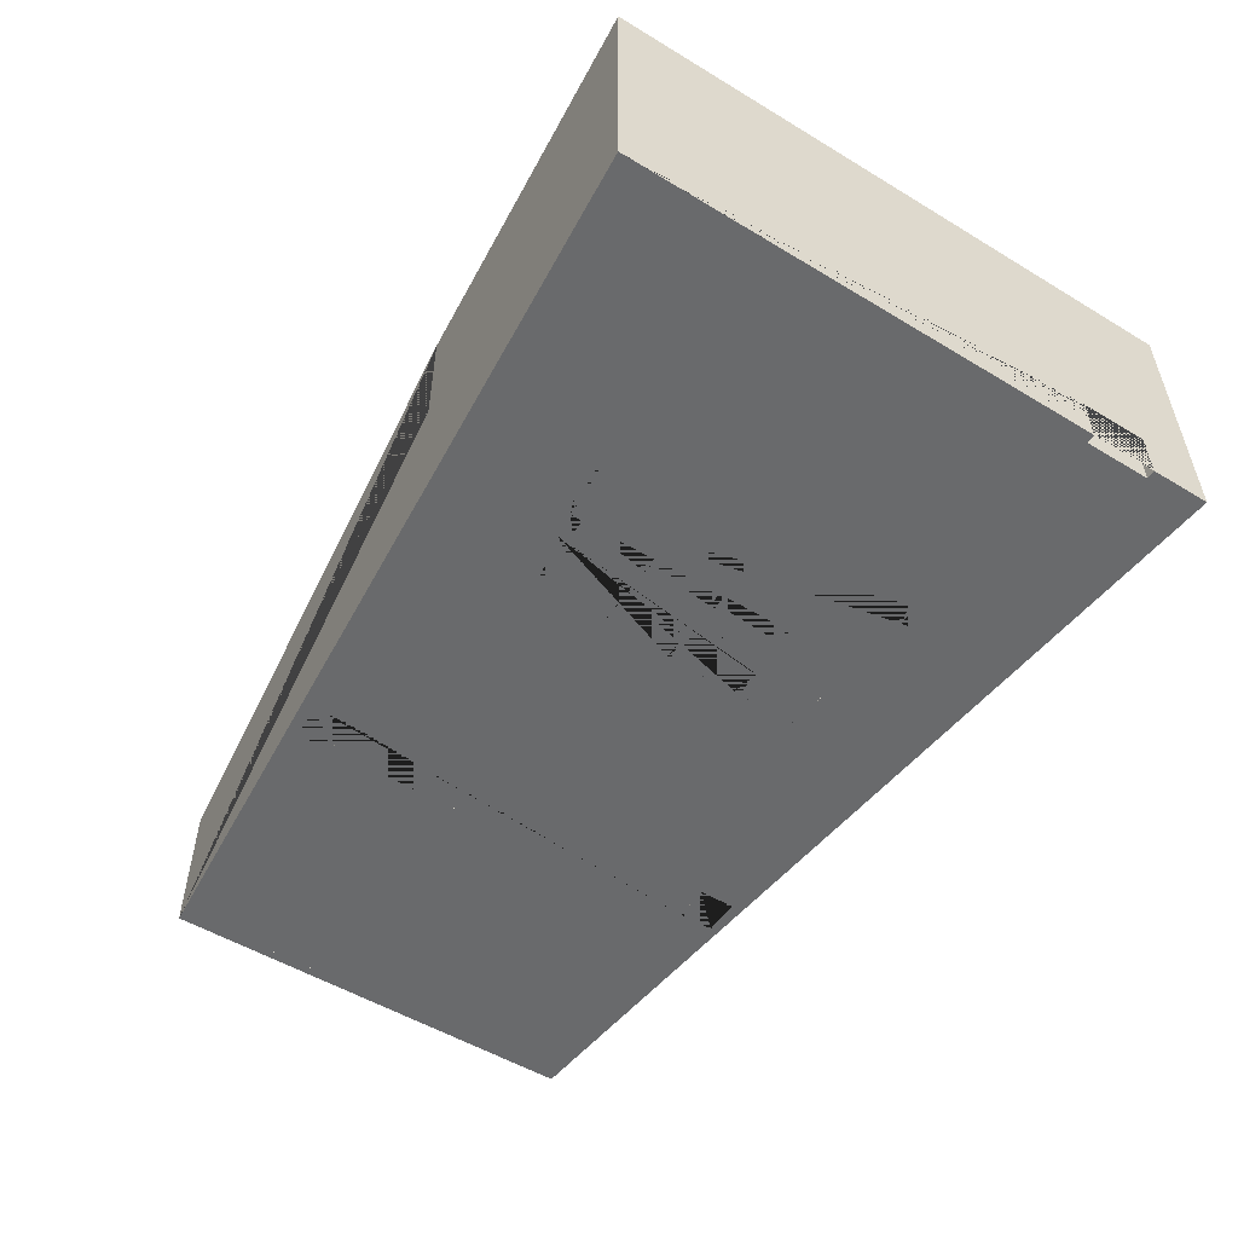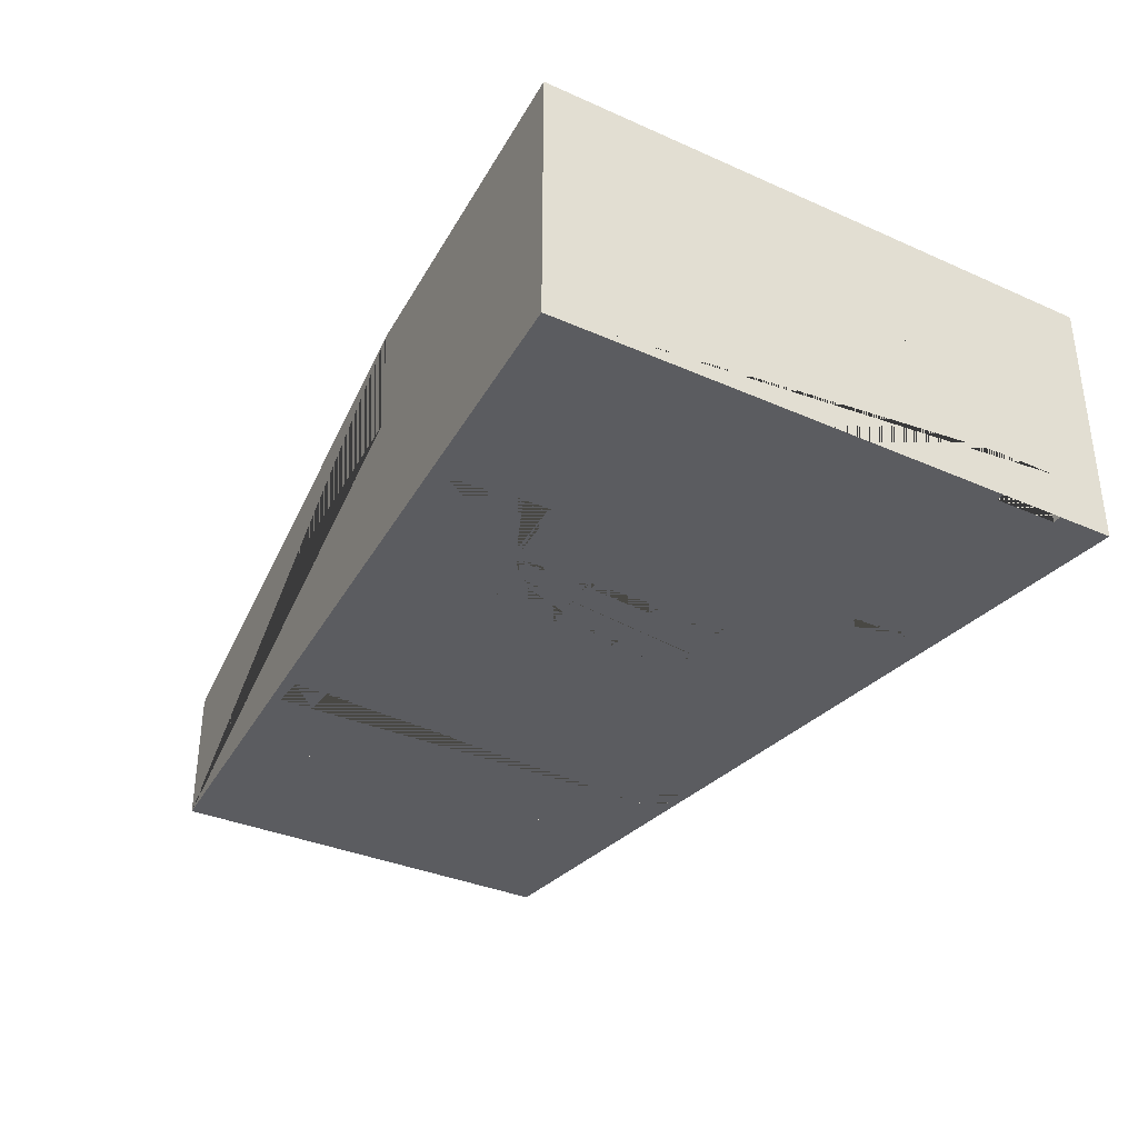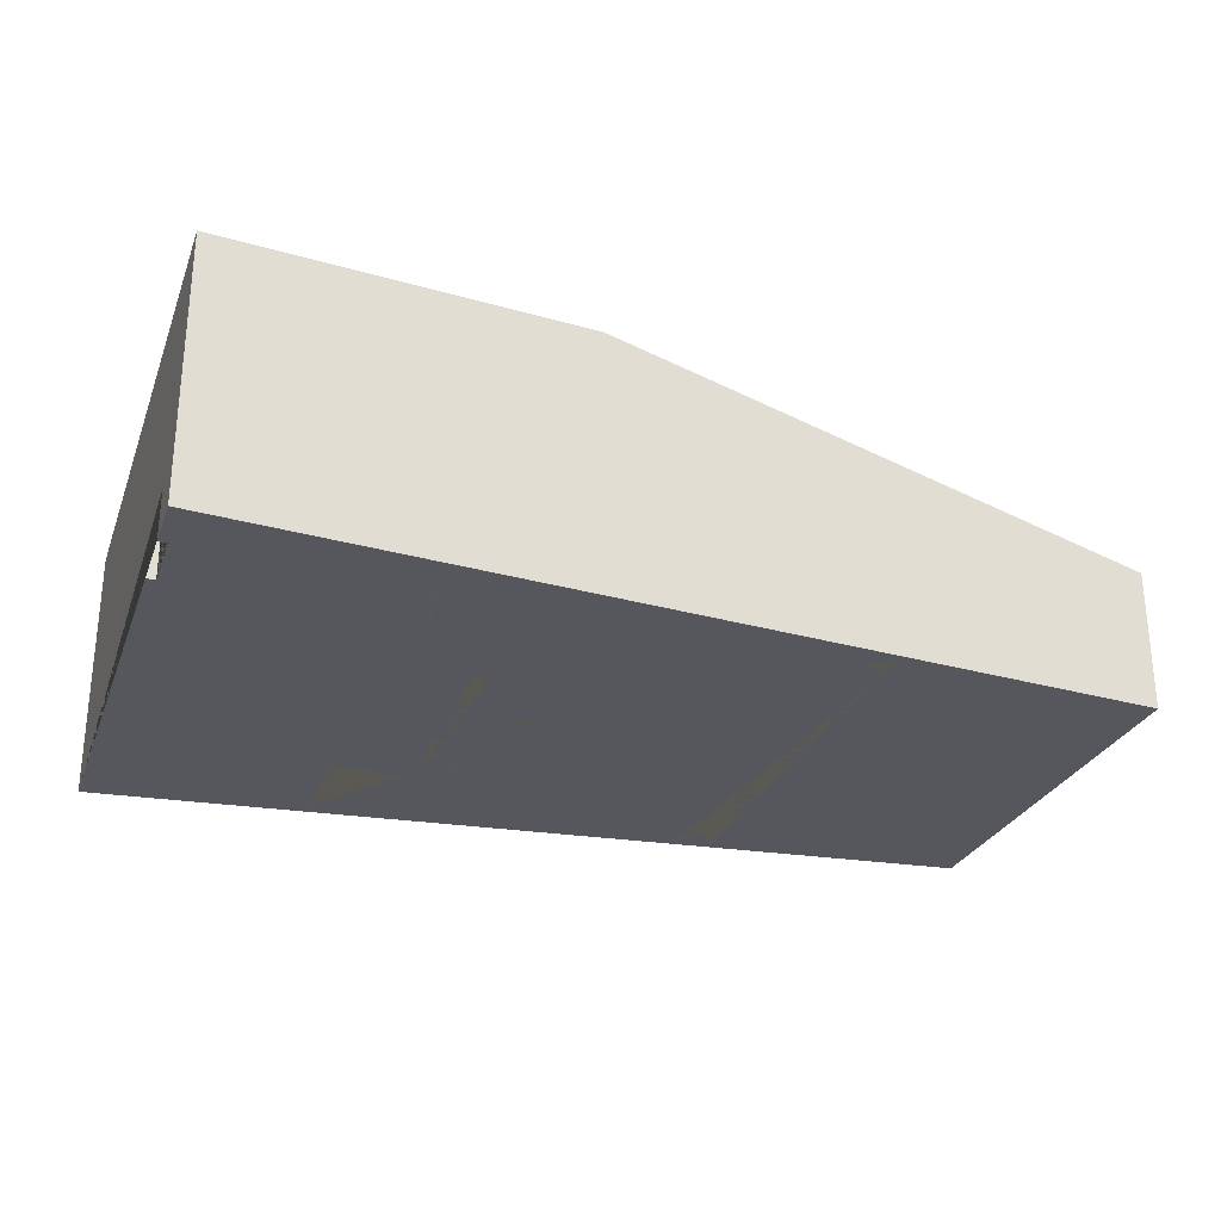
<metadata>
{"format":"obj","ext":"obj","renderer":"f3d","projection":"perspective","resolution":1024,"background":"white","views":[{"elev":-52.9,"azim":-122.9,"up":"+Y"},{"elev":-34.6,"azim":-120.7,"up":"+Y"},{"elev":-27.5,"azim":-18.4,"up":"+Y"}]}
</metadata>
<code>
g Mesh1 Model
v 11.83 -4.35e-15 -1.925
v 17.76 -4.909e-15 -2.472
v 17.76 -2.888e-15 -7.293
v 17.38 -3.181e-15 -7.258
v 16.39 -3.181e-15 -7.166
v 11.83 -2.888e-15 -6.746
f 1 2 3 4 5 6
v 42.58 0 -4.364
f 7 1 2
v 11.63 -2.888e-15 -1.907
f 7 8 1
v 2.104 0 -1.028
f 7 9 8
v 1.708 0 -0.594
f 10 9 7
v 2.104 0 -3.199
f 10 11 9
v 1.708 0 -3.199
f 11 10 12
v 1.708 0 -27.1
v 1.708 0 -6.122
v 1.708 2.13 -6.122
v 1.708 2.13 -3.199
v 1.708 11.71 -0.594
v 1.708 11.71 -27.1
f 13 14 15 16 12 10 17 18
v 2.104 0 -26.67
f 13 19 14
v 42.58 0 -23.47
f 19 13 20
v 17.95 11.71 -25.66
v 17.95 6.56 -25.66
v 19.02 6.56 -25.57
v 19.02 6.3 -25.57
v 42.58 6.3 -23.47
f 20 13 18 21 22 23 24 25
v 11.63 11.71 -25.83
v 11.63 11.71 -22.89
v 11.83 11.71 -22.81
v 11.83 11.71 -25.81
v 17.76 11.71 -25.28
v 17.76 11.71 -25.26
v 17.76 11.71 -20.46
v 17.95 11.71 -20.46
v 2.932 11.71 -1.105
v 2.104 11.71 -1.028
v 2.104 11.71 -6.16
v 2.104 11.71 -6.35
v 2.104 11.71 -21.36
v 2.104 11.71 -21.54
v 2.104 11.71 -26.67
f 26 27 28 29 30 31 32 33 21 18 17 34 35 36 37 38 39 40
v 11.63 8.56 -23.05
f 26 41 27
v 11.63 8.56 -24.05
f 41 26 42
v 11.63 6.56 -24.05
f 42 26 43
v 11.63 -3.701e-15 -25.83
f 44 43 26
v 11.63 1.23 -23.26
f 44 45 43
v 11.63 1.23 -21.16
f 44 46 45
v 11.63 -2.888e-15 -20.81
f 47 46 44
v 11.63 6.56 -20.92
f 47 48 46
v 11.63 6.56 -20.81
f 48 47 49
v 15.27 -4.332e-15 -20.48
v 15.27 6.3 -20.48
v 15.27 11.71 -20.48
v 11.63 11.71 -20.81
f 47 50 51 52 53 49
v 2.104 0 -6.122
v 11.63 -1.444e-15 -6.928
v 15.27 -4.024e-15 -7.264
v 15.27 -4.035e-15 -7.564
v 15.97 -4.035e-15 -7.564
v 15.97 -3.971e-15 -10.13
v 15.27 -3.971e-15 -10.13
v 15.27 -4.097e-15 -10.39
v 15.97 -4.097e-15 -10.39
v 15.97 -3.971e-15 -13.39
v 15.27 -3.971e-15 -13.39
v 15.27 -4.332e-15 -13.64
v 15.97 -4.332e-15 -13.64
v 15.97 -4.331e-15 -16.66
v 15.27 -4.331e-15 -16.66
v 15.27 -4.249e-15 -16.92
v 15.97 -4.249e-15 -16.92
v 15.97 -4.331e-15 -19.95
v 15.27 -4.331e-15 -19.95
f 50 47 44 19 54 11 9 8 55 56 57 58 59 60 61 62 63 64 65 66 67 68 69 70 71 72
v 11.83 -2.363e-15 -20.99
f 47 73 50
f 73 47 44
v 11.83 -4.726e-15 -25.81
f 73 44 74
f 44 20 74
f 19 20 44
v 2.104 6.56 -26.67
v 8.91 6.56 -26.07
v 8.91 6.3 -26.07
v 2.104 6.3 -26.67
f 19 44 26 40 75 76 77 78
f 27 40 26
v 11.63 11.71 -21.03
v 11.63 11.71 -20.92
f 40 27 79 80 39
v 11.63 6.56 -21.03
f 27 81 79
v 11.63 2.53 -21.16
f 81 27 82
v 11.63 6.56 -23.05
f 82 27 83
f 83 27 41
v 11.83 8.56 -23.05
v 11.83 6.56 -23.05
f 83 41 84 85
v 11.83 8.56 -24.05
f 41 42 86 84
v 11.83 6.56 -24.05
f 42 43 87 86
f 43 83 85 87
v 11.63 2.53 -23.26
f 88 83 43
f 82 83 88
v 11.83 2.53 -23.26
v 11.83 2.53 -21.16
f 82 88 89 90
v 11.83 1.23 -23.26
f 88 45 91 89
f 88 43 45
v 11.83 1.23 -21.16
f 45 46 92 91
f 46 82 90 92
f 46 81 82
f 46 48 81
f 80 79 81 48
v 11.83 11.71 -20.99
v 15.27 11.71 -20.68
f 93 28 27 79 80 53 52 94
f 93 90 28
f 90 93 92
f 73 92 93
f 92 73 74
v 17.76 -4.391e-15 -25.28
v 16.38 -4.386e-15 -20.58
v 17.38 -3.879e-15 -20.5
v 17.76 -2.888e-15 -20.46
v 17.76 -5.776e-15 -25.26
f 95 74 73 96 97 98 99
f 74 20 95
f 95 20 99
v 19.02 -2.888e-15 -25.17
f 99 20 100
v 30.53 -2.414e-15 -24.15
f 100 20 101
v 34.59 -1.488e-15 -23.79
f 101 20 102
v 34.79 6.78e-17 -23.77
f 102 20 103
v 42.18 0 -23.11
f 103 20 104
v 42.18 0 -4.725
f 104 20 105
f 7 105 20
v 34.79 -1.082e-15 -4.043
f 7 106 105
v 34.59 -1.309e-15 -4.024
f 7 107 106
v 30.53 -3.475e-15 -3.65
f 7 108 107
v 19.02 -4.816e-15 -2.588
f 7 109 108
f 7 2 109
v 17.76 -2.888e-15 -7.493
f 109 2 110
f 3 110 2
f 4 110 3
v 17.36 -2.888e-15 -7.457
f 110 4 111
v 16.37 -4.678e-15 -20.38
v 15.97 -4.866e-15 -20.42
v 15.97 -2.888e-15 -7.328
v 16.37 -2.888e-15 -7.365
v 17.76 -2.888e-15 -7.833
v 19.02 -2.888e-15 -7.833
v 19.02 -2.888e-15 -10.13
v 17.76 -2.888e-15 -10.13
v 17.76 -2.915e-15 -10.39
v 19.02 -2.915e-15 -10.39
v 19.02 -2.888e-15 -13.39
v 17.76 -2.888e-15 -13.39
v 17.76 -3.629e-15 -13.64
v 19.02 -3.629e-15 -13.64
v 19.02 -3.61e-15 -16.66
v 17.76 -3.61e-15 -16.66
v 17.76 -3.437e-15 -16.92
v 19.02 -3.437e-15 -16.92
v 19.02 -3.61e-15 -19.79
v 17.76 -3.61e-15 -19.79
v 17.76 -3.956e-15 -20.26
v 17.36 -4.172e-15 -20.3
f 112 113 71 70 67 66 63 62 59 58 114 115 5 4 111 110 116 117 118 119 120 121 122 123 124 125 126 127 128 129 130 131 132 133 97 96
f 113 96 112
f 50 96 113
f 50 73 96
v 17.38 1.963 -20.5
v 16.38 1.963 -20.58
f 96 73 93 94 32 98 97 134 135
f 28 32 94 93
f 32 28 29 30 31
f 28 84 29
f 84 28 85
f 28 90 85
f 85 90 89
f 85 89 87
f 89 74 87
f 91 74 89
f 92 74 91
f 87 74 86
f 29 86 74
f 29 84 86
f 74 95 30 29
f 95 99 31 30
f 99 98 32 31
f 99 100 98
f 98 100 132
f 132 100 131
f 131 100 130
v 19.02 2.52 -7.833
v 19.02 2.52 -10.13
v 19.02 2.52 -10.39
v 19.02 2.52 -13.39
v 19.02 2.52 -13.64
v 19.02 2.52 -16.66
v 19.02 2.52 -16.92
v 19.02 2.52 -19.79
v 19.02 6.3 -25.17
v 19.02 6.56 -25.17
v 19.02 6.56 -2.588
v 19.02 6.3 -2.588
f 109 117 136 137 118 121 138 139 122 125 140 141 126 129 142 143 130 100 144 145 146 147
f 109 110 117
f 117 110 116
v 17.76 2.52 -7.493
v 17.76 2.52 -7.833
f 110 148 149 116
v 15.97 6.3 -7.328
v 15.27 6.3 -7.264
v 11.63 6.56 -6.928
v 11.63 11.71 -6.928
v 15.27 11.71 -7.264
v 17.76 11.71 -7.493
v 17.76 6.3 -7.493
v 17.36 1.959 -7.457
v 16.37 1.959 -7.365
f 114 150 151 56 55 152 153 154 155 156 148 110 111 157 158 115
v 15.97 6.3 -20.42
v 15.97 2.51 -7.564
v 15.97 2.51 -10.13
v 15.97 2.51 -10.39
v 15.97 2.51 -13.39
v 15.97 2.51 -13.64
v 15.97 2.51 -16.66
v 15.97 2.51 -16.92
v 15.97 2.51 -19.95
f 71 113 159 150 114 58 160 161 59 62 162 163 63 66 164 165 67 70 166 167
f 71 72 113
v 15.27 2.51 -19.95
f 168 72 71 167
v 15.27 2.51 -10.13
v 15.27 2.51 -7.564
v 15.27 2.51 -16.92
v 15.27 2.51 -16.66
v 15.27 2.51 -13.64
v 15.27 2.51 -13.39
v 15.27 2.51 -10.39
f 61 60 169 170 57 56 151 51 50 72 168 171 69 68 172 173 65 64 174 175
f 62 59 60 61
f 169 60 59 161
f 170 169 161 160
f 57 170 160 58
f 58 56 57
f 114 56 58
f 5 56 114
f 6 56 5
f 6 55 56
f 55 6 8
f 1 8 6
v 11.83 1.23 -4.568
f 176 1 6
v 11.83 11.71 -1.925
f 1 176 177
v 11.83 6.56 -4.237
f 177 176 178
v 11.83 2.77 -4.568
f 179 178 176
v 11.83 6.56 -5.237
f 178 179 180
v 11.83 2.77 -6.578
f 180 179 181
v 11.63 2.77 -4.568
v 11.63 2.77 -6.578
f 182 183 181 179
v 11.63 6.56 -5.237
f 182 184 183
v 11.63 6.56 -4.237
f 184 182 185
v 11.63 1.23 -4.568
f 186 185 182
f 186 8 185
f 8 186 55
v 11.63 1.23 -6.578
f 55 186 187
v 11.83 1.23 -6.578
f 187 186 176 188
f 186 182 179 176
f 176 6 188
f 188 6 181
v 11.83 11.71 -6.746
f 189 181 6
v 11.83 8.56 -5.237
f 189 190 181
v 11.83 11.71 -4.818
f 191 190 189
v 11.83 8.56 -4.237
f 191 192 190
f 177 192 191
f 192 177 178
v 11.63 8.56 -4.237
f 185 193 192 178
f 185 8 193
v 11.63 11.71 -4.734
f 8 194 193
v 11.63 11.71 -1.907
f 194 8 195
v 2.104 6.3 -1.028
v 8.91 6.3 -1.656
v 8.91 6.56 -1.656
v 2.104 6.56 -1.028
f 8 9 196 197 198 199 35 34 195
v 2.104 6.3 -23.19
v 2.104 6.3 -4.596
v 2.104 2.13 -3.199
v 2.104 2.13 -6.122
f 19 78 200 201 196 9 11 202 203 54
v 2.104 6.56 -21.54
v 2.104 6.56 -23.19
f 40 39 204 205 200 78 75
v 2.104 6.56 -4.596
v 2.104 6.56 -21.36
v 2.104 6.56 -6.35
v 2.104 6.56 -6.16
f 206 201 200 205 204 39 38 207 208 37 36 209
v 8.91 6.56 -5.046
v 8.91 6.3 -5.046
f 210 206 201 211
f 210 209 206
v 11.63 6.56 -6.666
f 209 210 212
f 212 210 185
v 17.95 6.56 -2.093
f 210 213 185
f 198 213 210
f 213 198 199
f 199 198 197 196
f 198 210 211 197
f 211 51 197
v 8.91 6.3 -22.68
f 214 51 211
v 17.95 6.3 -25.66
f 214 215 51
f 77 215 214
f 215 77 78
f 76 75 78 77
v 8.559 6.56 -26.26
f 76 216 75
f 216 76 22
f 22 76 43
f 43 76 48
v 8.91 6.56 -22.68
f 217 48 76
f 205 48 217
f 48 205 204
f 48 204 39 80
f 39 38 53 80
f 207 49 53 38
f 208 49 207
f 49 208 152
f 152 208 37 153
f 38 37 208 207
v 17.95 11.71 -20.24
v 17.95 11.71 -7.493
v 15.97 11.71 -20.42
v 17.76 11.71 -20.26
f 218 219 155 154 153 37 38 53 52 220 221
v 17.95 11.71 -7.311
v 17.95 11.71 -2.093
v 42.58 6.3 -4.364
f 218 219 222 223 224 25 21 33
v 15.27 11.71 -7.063
v 17.76 11.71 -7.293
f 155 154 225 226 222 219
v 11.63 11.71 -6.666
f 227 194 191 189 225 154 153
v 11.63 8.56 -5.237
f 228 194 227
f 193 194 228
f 193 228 190 192
f 228 184 180 190
f 228 227 184
f 184 227 183
f 183 227 187
f 212 187 227
f 55 187 212
f 55 212 152
f 49 152 212
f 212 152 153 227
f 37 36 227 153
f 209 212 227 36
f 194 34 35 36 227
f 34 194 195
v 17.76 11.71 -2.472
f 195 34 17 223 222 226 229 177 191 194
v 19.02 6.3 -2.191
v 19.02 6.56 -2.191
f 10 7 224 230 231 213 223 17
f 7 20 25 224
v 42.18 6.3 -23.11
f 25 232 224
v 34.79 6.3 -23.77
f 25 233 232
v 34.59 6.3 -23.79
f 25 234 233
f 24 234 25
f 234 24 144
f 144 24 23 145
f 25 21 22 23 24
v 17.95 6.56 -20.46
f 22 21 33 235
v 17.95 6.56 -20.24
f 235 33 218 236
f 220 221 218 33 32 94 52
v 16.37 1.963 -20.38
v 17.36 1.963 -20.3
v 17.76 6.3 -20.26
f 113 112 237 238 133 132 239 221 220 159
f 237 112 96 135
f 238 237 135 134
f 133 238 134 97
f 97 132 133
f 132 97 98
v 17.76 2.52 -16.66
v 17.76 2.52 -13.64
v 17.76 2.52 -13.39
v 17.76 2.52 -10.39
v 17.76 2.52 -10.13
v 17.76 2.52 -19.79
v 17.76 2.52 -16.92
f 128 127 240 241 124 123 242 243 120 119 244 149 148 156 239 132 131 245 246
f 129 126 127 128
v 30.53 -3.499e-15 -5.23
v 30.53 -2.507e-15 -22.53
v 28.9 -2.531e-15 -22.53
v 28.9 -2.531e-15 -24.11
v 30.53 -2.531e-15 -24.11
v 28.9 -3.499e-15 -3.65
v 28.9 -3.499e-15 -5.23
f 247 248 249 250 251 101 100 130 129 126 125 122 121 118 117 109 108 252 253
f 107 108 247 248 251 101 102
v 30.53 1.1 -3.65
v 34.59 1.1 -4.024
f 107 108 254 255
v 34.59 6.3 -4.024
f 108 109 147 256 255 254
f 147 224 256
f 224 147 230
f 230 147 146 231
v 17.95 6.56 -7.493
v 17.95 6.56 -7.311
f 146 145 23 22 235 236 257 258 213 231
v 17.95 6.3 -20.46
f 22 215 259 235
f 22 215 78
f 22 78 216
f 75 216 78
v 17.95 6.3 -20.24
f 260 215 259
f 239 215 260
f 150 215 239
f 159 215 150
f 51 215 159
f 51 151 150 159
f 151 197 51
v 17.95 6.3 -2.093
f 261 197 151
f 197 261 196
f 213 196 261
f 213 199 196
f 209 36 35 199 196 201 206
v 17.95 6.3 -7.311
f 258 262 261 213
v 17.95 6.3 -7.493
f 257 263 262 258
f 263 156 155 219 257
f 156 239 260 263
f 156 150 239
f 261 150 156
f 261 151 150
f 261 156 263
f 261 263 262
f 239 260 236 218 221
f 235 259 260 236
f 257 236 260 263
f 22 257 236
f 22 258 257
f 22 213 258
f 22 180 213
f 22 87 180
f 22 43 87
f 85 180 87
f 83 180 85
f 212 180 83
f 212 184 180
f 212 185 184
f 184 185 178 180
f 185 213 178
f 178 213 180
f 43 212 83
f 43 48 212
f 49 212 48
f 48 49 53 80
f 258 222 223 213
f 257 219 222 258
f 224 223 213 231 230
f 22 236 235
f 51 159 220 52
v 34.79 6.3 -4.043
f 256 224 264
v 42.18 6.3 -4.725
f 264 224 265
v 42.18 6.3 -14.05
f 265 224 266
v 42.18 6.3 -14.27
f 266 224 267
f 267 224 232
v 42.18 1.1 -14.27
v 42.18 1.1 -23.11
f 268 267 232 269
v 42.18 1.1 -14.05
f 267 268 270 266
v 34.79 1.1 -14.27
v 34.79 6.3 -14.27
f 268 271 272 267
v 34.79 1.1 -14.05
f 268 270 273 271
v 42.18 1.1 -4.725
f 274 270 268 269 104 105
f 265 266 270 274
v 34.79 6.3 -14.05
f 273 270 266 275
v 34.79 1.1 -13.7
v 34.79 1.1 -12.7
v 34.79 1.1 -4.043
f 273 276 277 278 274 270
v 34.79 1.1 -14.61
v 34.79 1.1 -23.77
v 34.79 1.1 -15.61
f 279 271 273 276 277 278 106 103 280 281
v 34.59 1.1 -13.7
v 34.59 1.1 -14.61
f 271 273 276 282 283 279
f 275 273 271 272
v 34.79 3.061 -12.7
v 34.79 3.061 -13.7
f 273 275 264 278 277 284 285 276
f 272 264 275
f 264 272 233
v 34.79 3.058 -14.61
v 34.79 3.058 -15.61
f 233 272 271 279 286 287 281 280
f 271 268 269 280 281 279
f 233 280 269 232
f 103 104 269 280
f 104 105 106 103
f 105 106 278 274
f 265 274 278 264
f 106 107 103
f 102 103 107
v 34.59 1.1 -12.7
v 34.59 1.1 -15.61
v 34.59 1.1 -23.79
f 102 107 255 288 282 283 289 290
v 30.53 1.1 -24.15
v 30.53 1.1 -24.11
v 30.53 1.1 -22.53
v 30.53 1.1 -5.23
f 254 255 288 282 283 289 290 291 292 293 294
v 34.59 3.061 -13.7
v 34.59 3.061 -12.7
v 34.59 3.058 -15.61
v 34.59 3.058 -14.61
f 283 282 295 296 288 255 256 234 290 289 297 298
f 295 282 276 285
f 282 288 277 276
f 288 296 284 277
f 296 295 285 284
f 256 264 234
f 233 234 264
f 100 101 291 290 234 144
f 101 251 292 291
f 248 251 292 293
f 250 249 248 251
v 28.9 0.18 -22.53
v 28.9 0.18 -24.11
f 249 299 300 250
v 30.29 1.1 -22.53
v 30.29 0.8984 -22.53
v 30 0.8984 -22.53
v 30 0.7172 -22.53
v 29.7 0.7172 -22.53
v 29.7 0.5362 -22.53
v 29.44 0.5362 -22.53
v 29.44 0.3562 -22.53
v 29.18 0.3562 -22.53
v 29.18 0.18 -22.53
f 249 248 293 301 302 303 304 305 306 307 308 309 310 299
f 294 293 248 247
v 28.9 0.18 -5.23
v 29.18 0.18 -5.23
v 29.18 0.3562 -5.23
v 29.44 0.3562 -5.23
v 29.44 0.5362 -5.23
v 29.7 0.5362 -5.23
v 29.7 0.7172 -5.23
v 30 0.7172 -5.23
v 30 0.8984 -5.23
v 30.29 0.8984 -5.23
v 30.29 1.1 -5.23
f 247 253 311 312 313 314 315 316 317 318 319 320 321 294
f 253 252 108 247
v 28.9 0.18 -3.65
f 252 322 311 253
v 30.29 1.1 -3.65
v 30.29 0.8984 -3.65
v 30 0.8984 -3.65
v 30 0.7172 -3.65
v 29.7 0.7172 -3.65
v 29.7 0.5362 -3.65
v 29.44 0.5362 -3.65
v 29.44 0.3562 -3.65
v 29.18 0.3562 -3.65
v 29.18 0.18 -3.65
f 252 108 254 323 324 325 326 327 328 329 330 331 332 322
f 108 247 294 254
f 321 323 254 294
f 321 320 324 323
f 324 320 319 325
f 326 325 319 318
f 327 326 318 317
f 317 316 328 327
f 329 328 316 315
f 315 314 330 329
f 331 330 314 313
f 313 312 332 331
f 311 322 332 312
v 30.29 1.1 -24.11
f 333 301 293 292
v 30.29 0.8984 -24.11
f 333 334 302 301
v 29.18 0.18 -24.11
v 29.18 0.3562 -24.11
v 29.44 0.3562 -24.11
v 29.44 0.5362 -24.11
v 29.7 0.5362 -24.11
v 29.7 0.7172 -24.11
v 30 0.7172 -24.11
v 30 0.8984 -24.11
f 251 250 300 335 336 337 338 339 340 341 342 334 333 292
f 300 299 310 335
f 336 335 310 309
f 309 308 337 336
f 338 337 308 307
f 307 306 339 338
f 340 339 306 305
f 305 304 341 340
f 304 303 342 341
f 302 334 342 303
f 101 102 290 291
f 297 289 281 287
f 289 283 279 281
f 283 298 286 279
f 298 297 287 286
f 275 266 267 272
f 125 122 123 124
f 242 123 122 139
f 243 242 139 138
f 120 243 138 121
f 121 118 119 120
f 244 119 118 137
f 149 244 137 136
f 116 149 136 117
f 124 241 140 125
f 241 240 141 140
f 240 127 126 141
f 128 246 142 129
f 246 245 143 142
f 245 131 130 143
f 3 2 229 226
f 2 1 177 229
f 191 226 229 177
f 226 191 189 225
v 16.39 1.959 -7.166
v 17.38 1.959 -7.258
f 6 5 343 344 4 3 226 225 189
f 115 158 343 5
f 158 157 344 343
f 157 111 4 344
f 5 114 115
f 183 187 188 181
f 180 181 190
f 205 217 214 200
f 217 76 77 214
f 214 201 200
f 201 214 211
f 12 16 202 11
f 16 15 203 202
f 15 14 54 203
f 54 14 19
f 61 175 162 62
f 175 174 163 162
f 174 64 63 163
f 66 63 64 65
f 65 173 164 66
f 173 172 165 164
f 172 68 67 165
f 70 67 68 69
f 69 171 166 70
f 171 168 167 166
f 50 113 72

</code>
